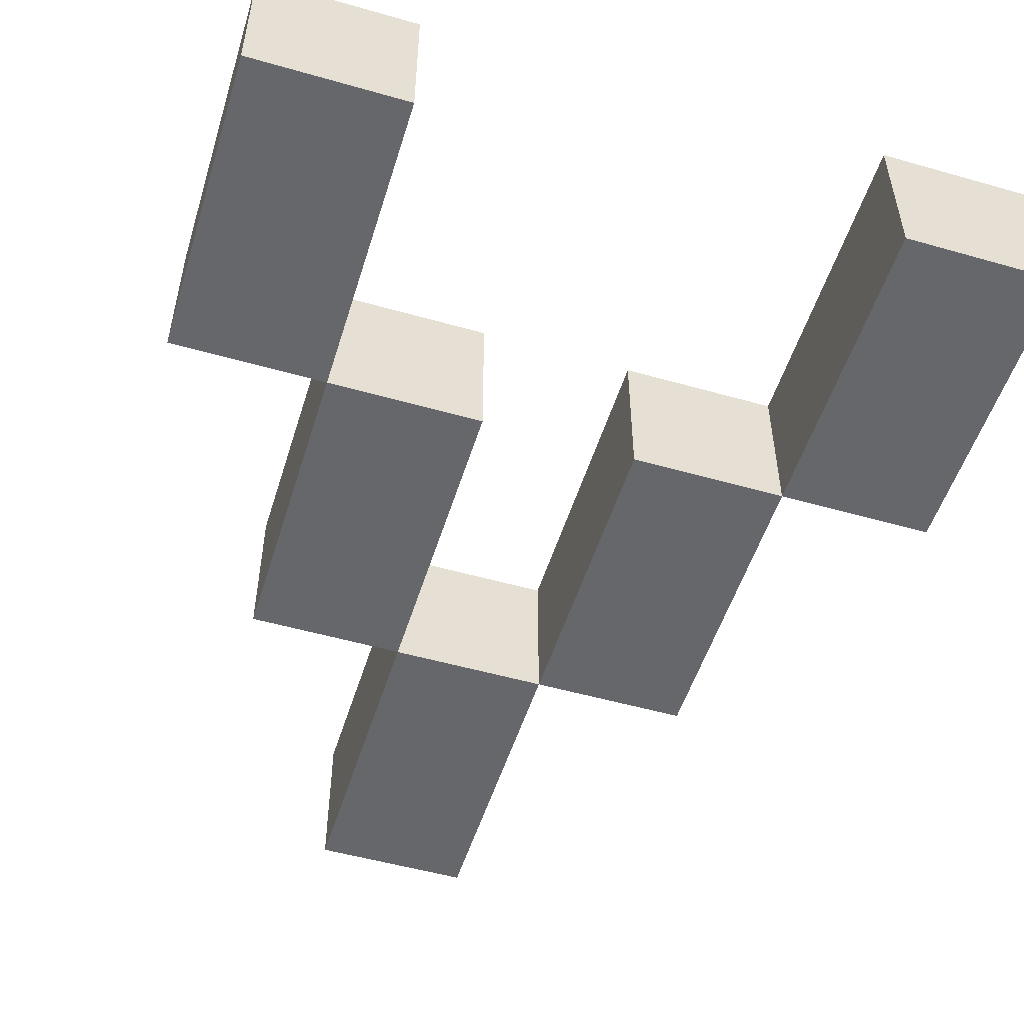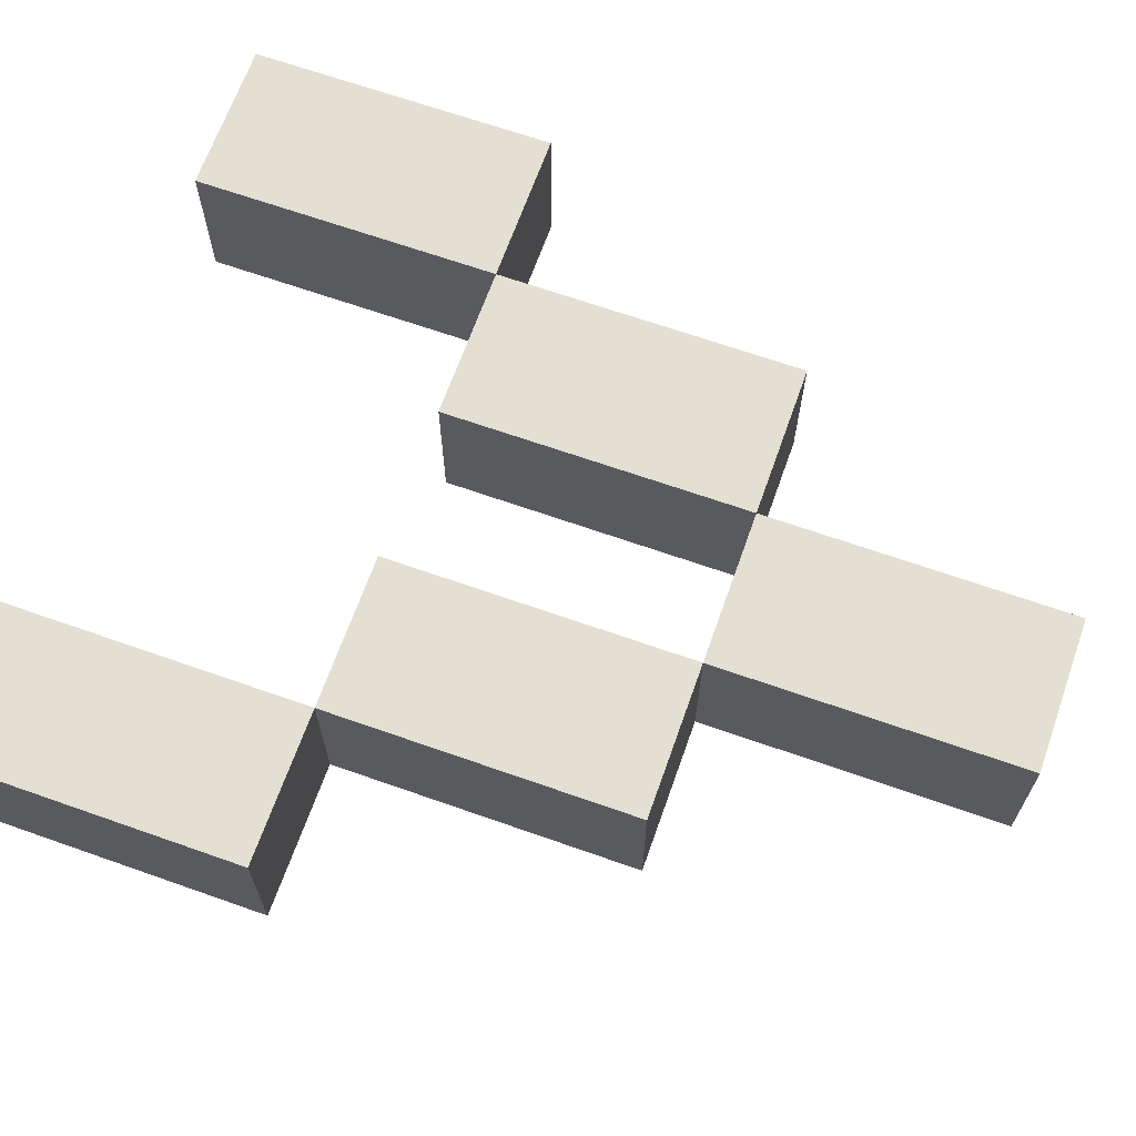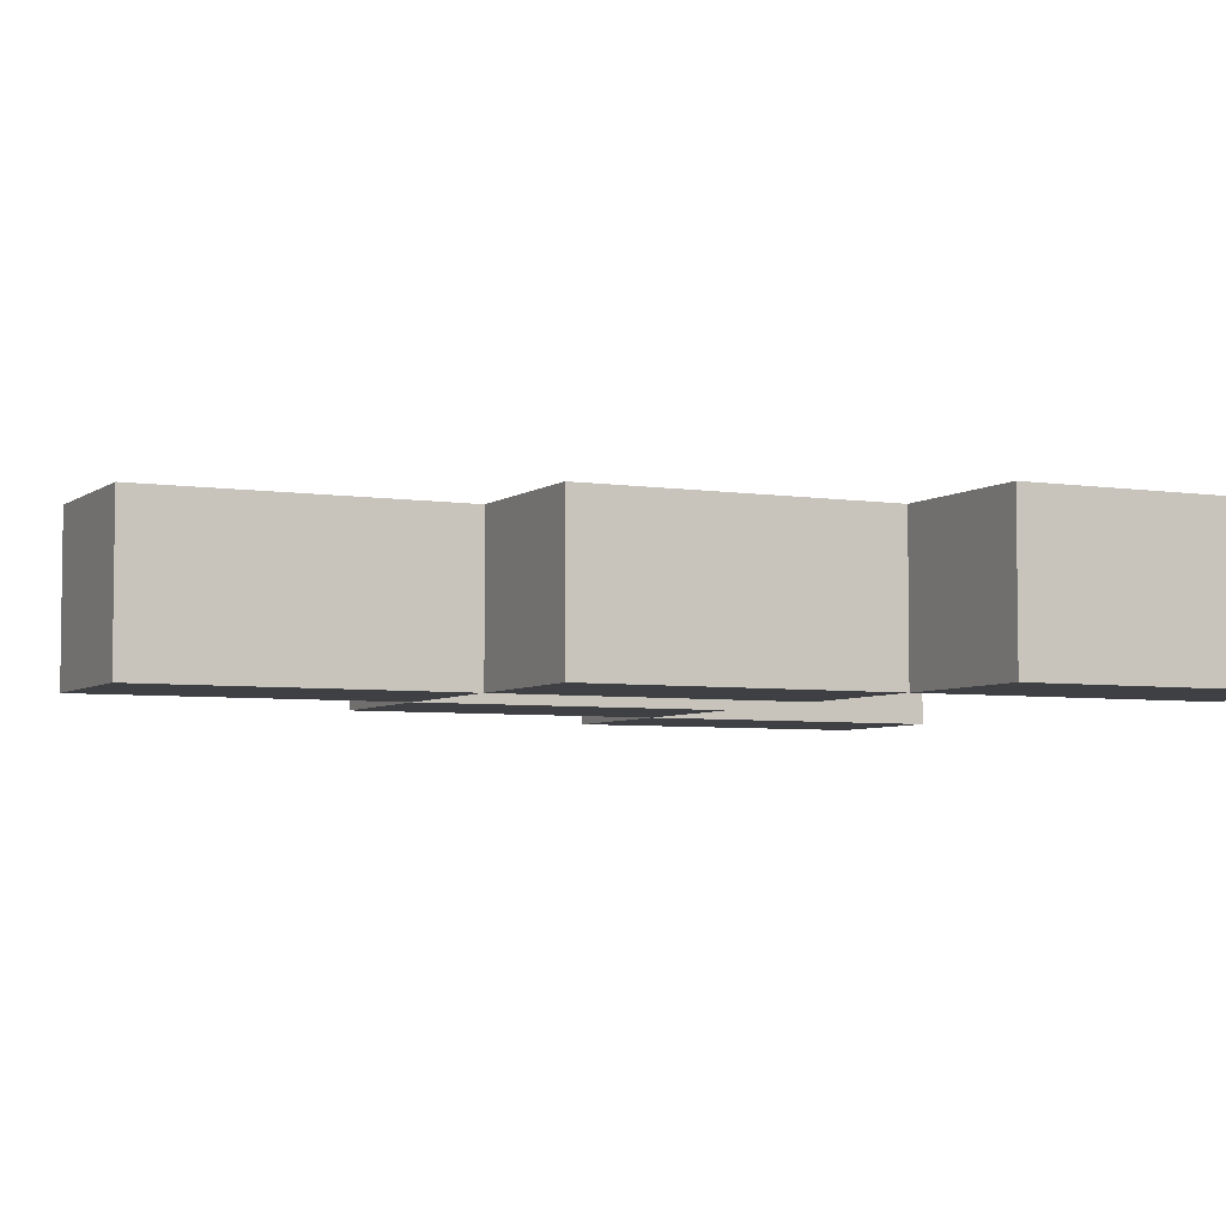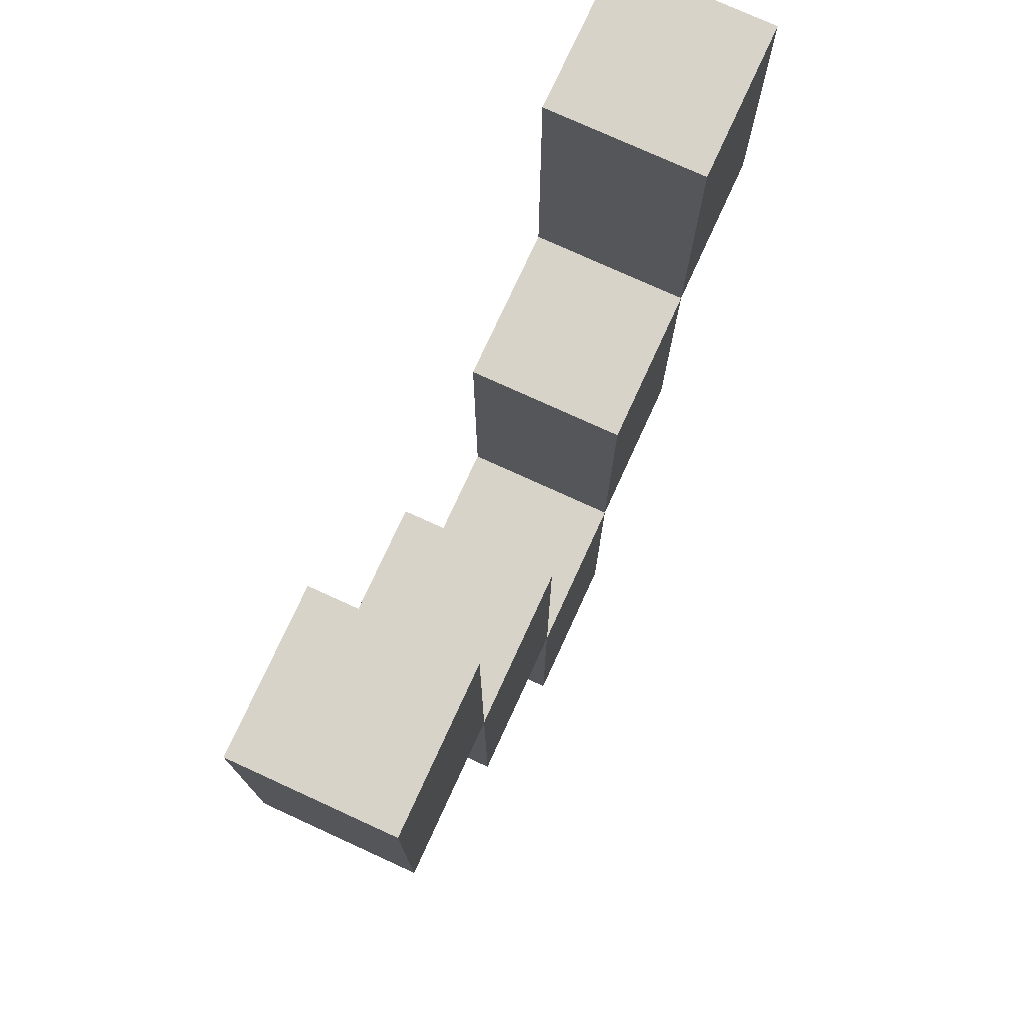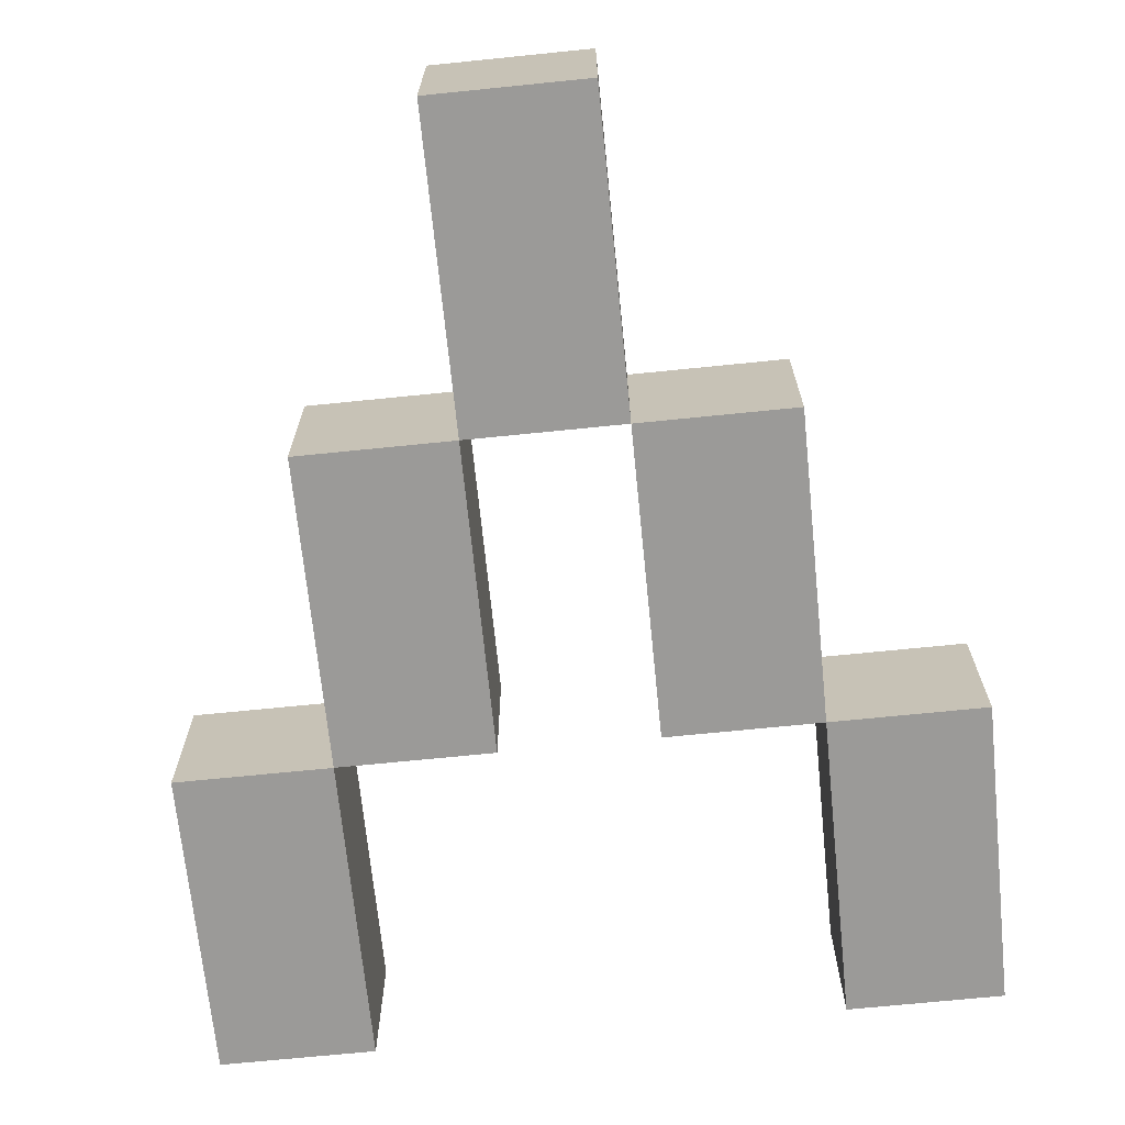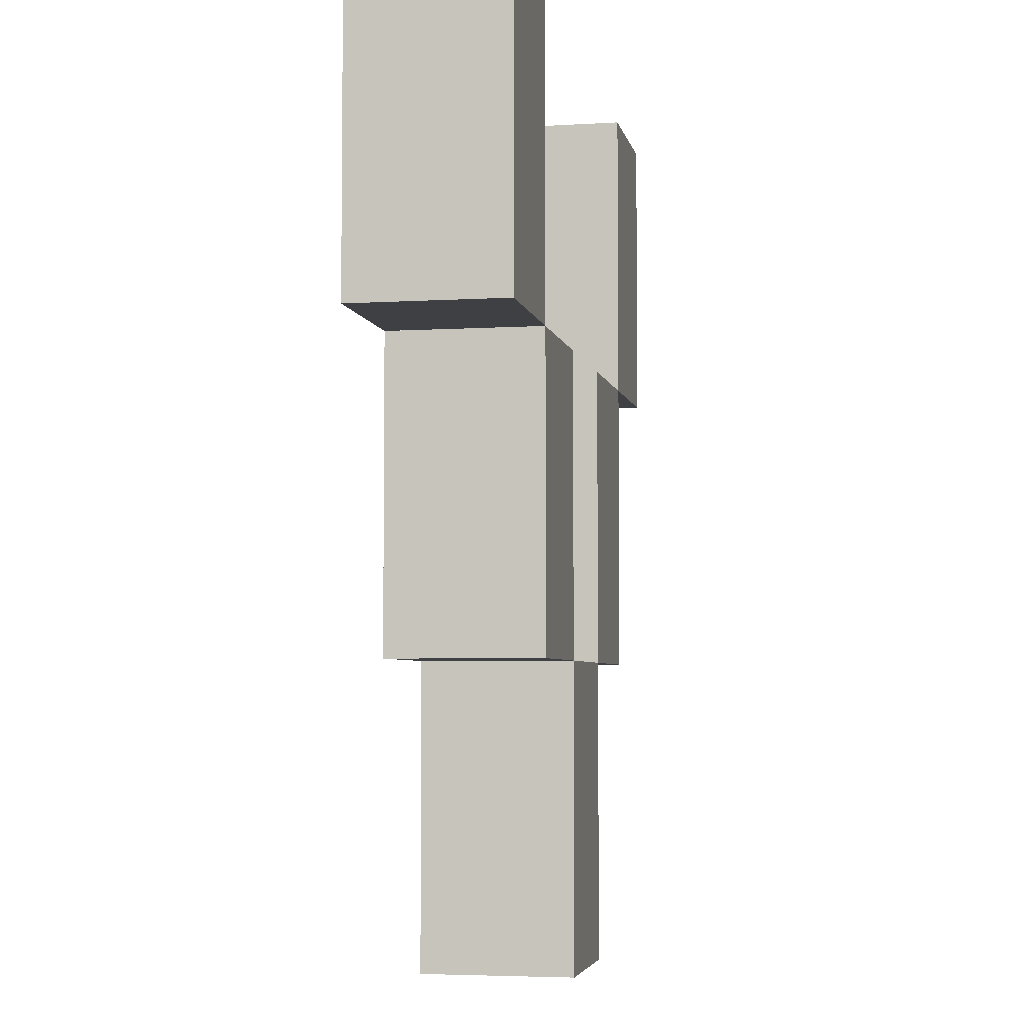
<metadata>
{"format":"obj","ext":"obj","renderer":"f3d","projection":"perspective","resolution":1024,"background":"white","views":[{"elev":-52.2,"azim":162.9,"up":"+Z"},{"elev":66.9,"azim":-70.5,"up":"+Z"},{"elev":-5.0,"azim":63.9,"up":"+Z"},{"elev":75.9,"azim":114.6,"up":"+Y"},{"elev":-69.3,"azim":5.8,"up":"+Z"},{"elev":-4.6,"azim":-78.9,"up":"+Y"}]}
</metadata>
<code>
v 0.05 0.012 -0.01
v 0.05 0.012 0.01
v 0.05 0.052 0.01
v 0.05 0.052 -0.01
v 0.03 0.012 -0.01
v 0.03 0.052 -0.01
v 0.03 0.052 0.01
v 0.03 0.012 0.01
v 0.03 -0.028 -0.01
v 0.03 -0.028 0.01
v 0.03 0.012 0.01
v 0.03 0.012 -0.01
v 0.01 -0.028 -0.01
v 0.01 0.012 -0.01
v 0.01 0.012 0.01
v 0.01 -0.028 0.01
v 0.01 -0.068 -0.01
v 0.01 -0.068 0.01
v 0.01 -0.028 0.01
v 0.01 -0.028 -0.01
v -0.01 -0.068 -0.01
v -0.01 -0.028 -0.01
v -0.01 -0.028 0.01
v -0.01 -0.068 0.01
v -0.01 -0.028 -0.01
v -0.01 -0.028 0.01
v -0.01 0.012 0.01
v -0.01 0.012 -0.01
v -0.03 -0.028 -0.01
v -0.03 0.012 -0.01
v -0.03 0.012 0.01
v -0.03 -0.028 0.01
v -0.03 0.012 -0.01
v -0.03 0.012 0.01
v -0.03 0.052 0.01
v -0.03 0.052 -0.01
v -0.05 0.012 -0.01
v -0.05 0.052 -0.01
v -0.05 0.052 0.01
v -0.05 0.012 0.01
o group366689178
g mesh366689178
f 4 3 2 1
f 8 7 6 5
f 2 8 5 1
f 6 7 3 4
f 5 6 4 1
f 3 7 8 2
o group159782305
g mesh159782305
f 12 11 10 9
f 16 15 14 13
f 10 16 13 9
f 14 15 11 12
f 13 14 12 9
f 11 15 16 10
o group2495085
g mesh2495085
f 20 19 18 17
f 24 23 22 21
f 18 24 21 17
f 22 23 19 20
f 21 22 20 17
f 19 23 24 18
o group1863245306
g mesh1863245306
f 28 27 26 25
f 32 31 30 29
f 26 32 29 25
f 30 31 27 28
f 29 30 28 25
f 27 31 32 26
o group1218552249
g mesh1218552249
f 36 35 34 33
f 40 39 38 37
f 34 40 37 33
f 38 39 35 36
f 37 38 36 33
f 35 39 40 34

</code>
